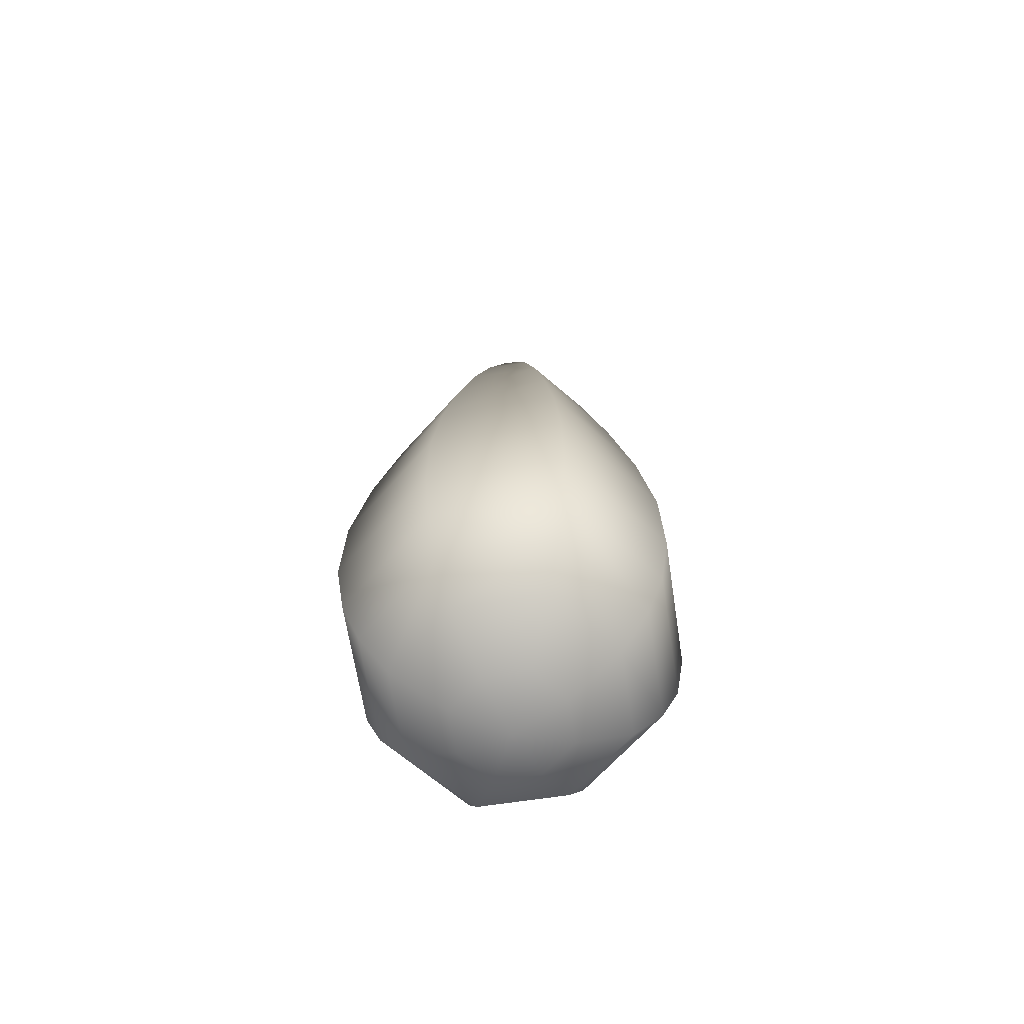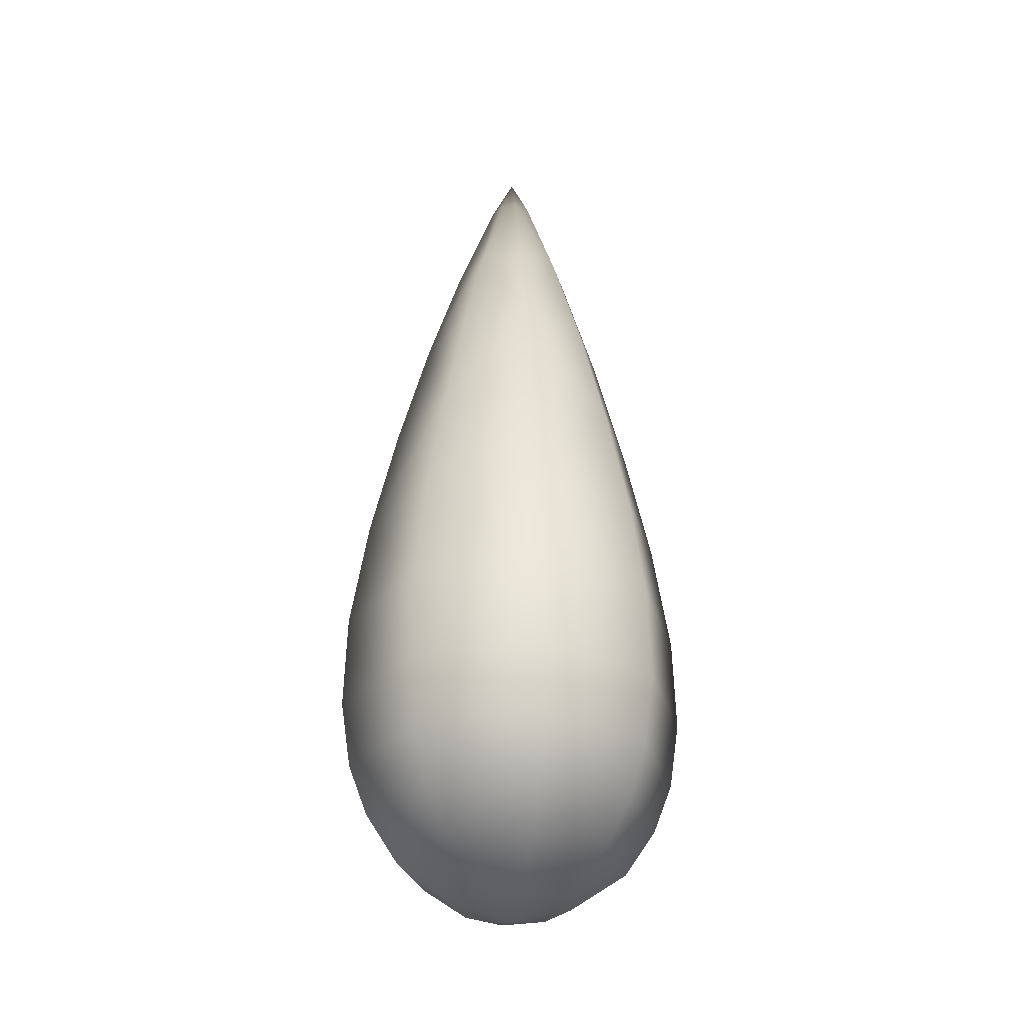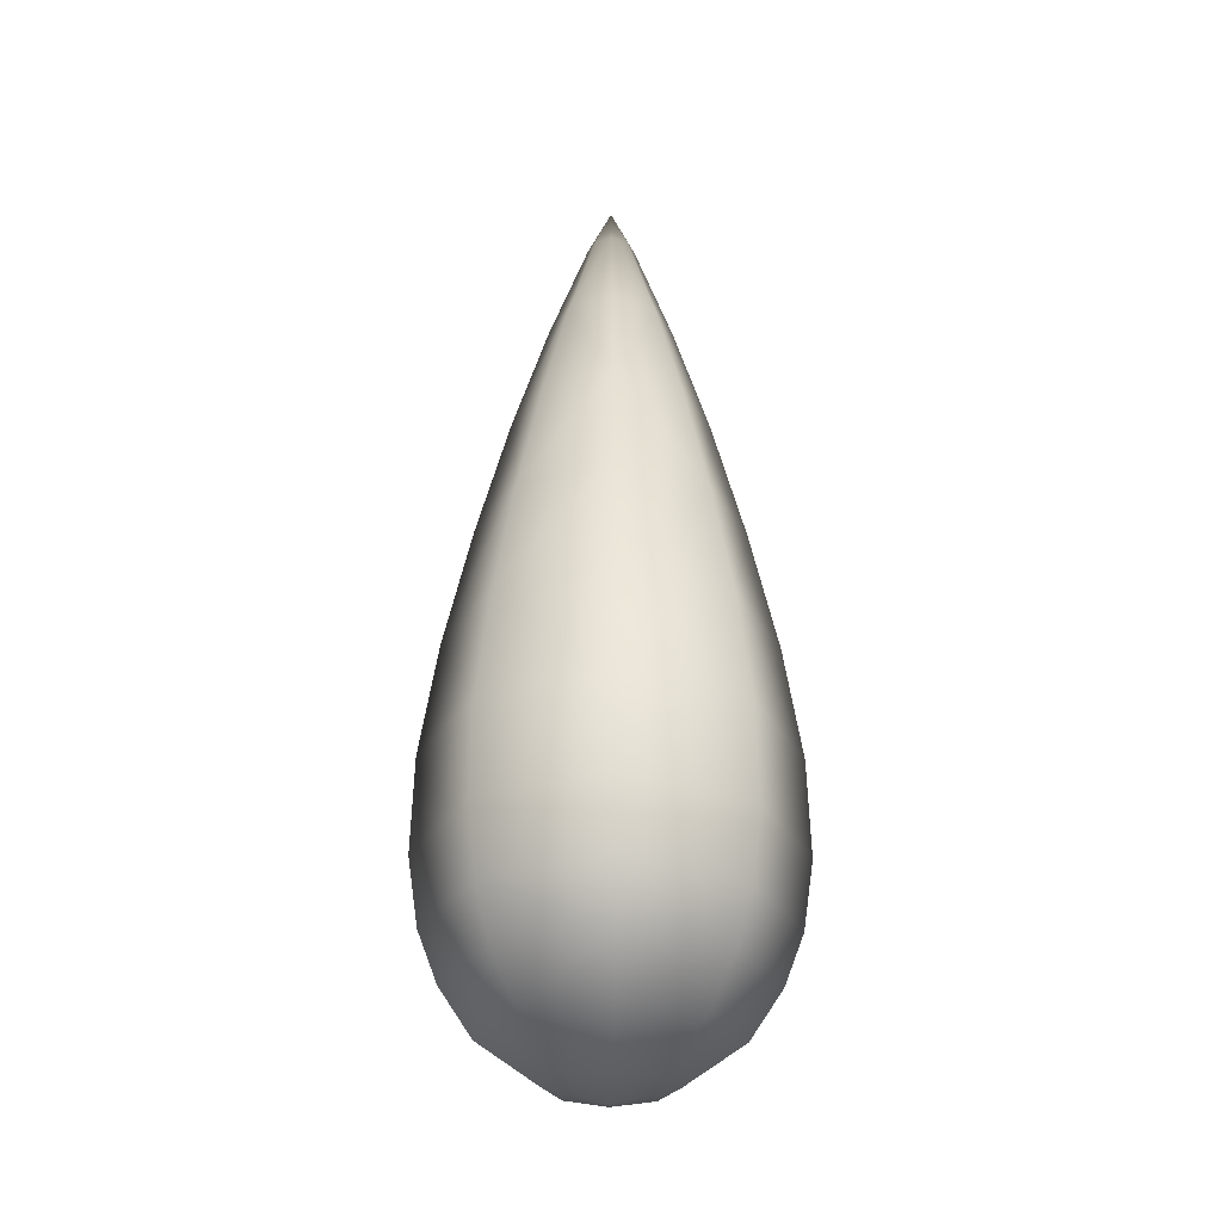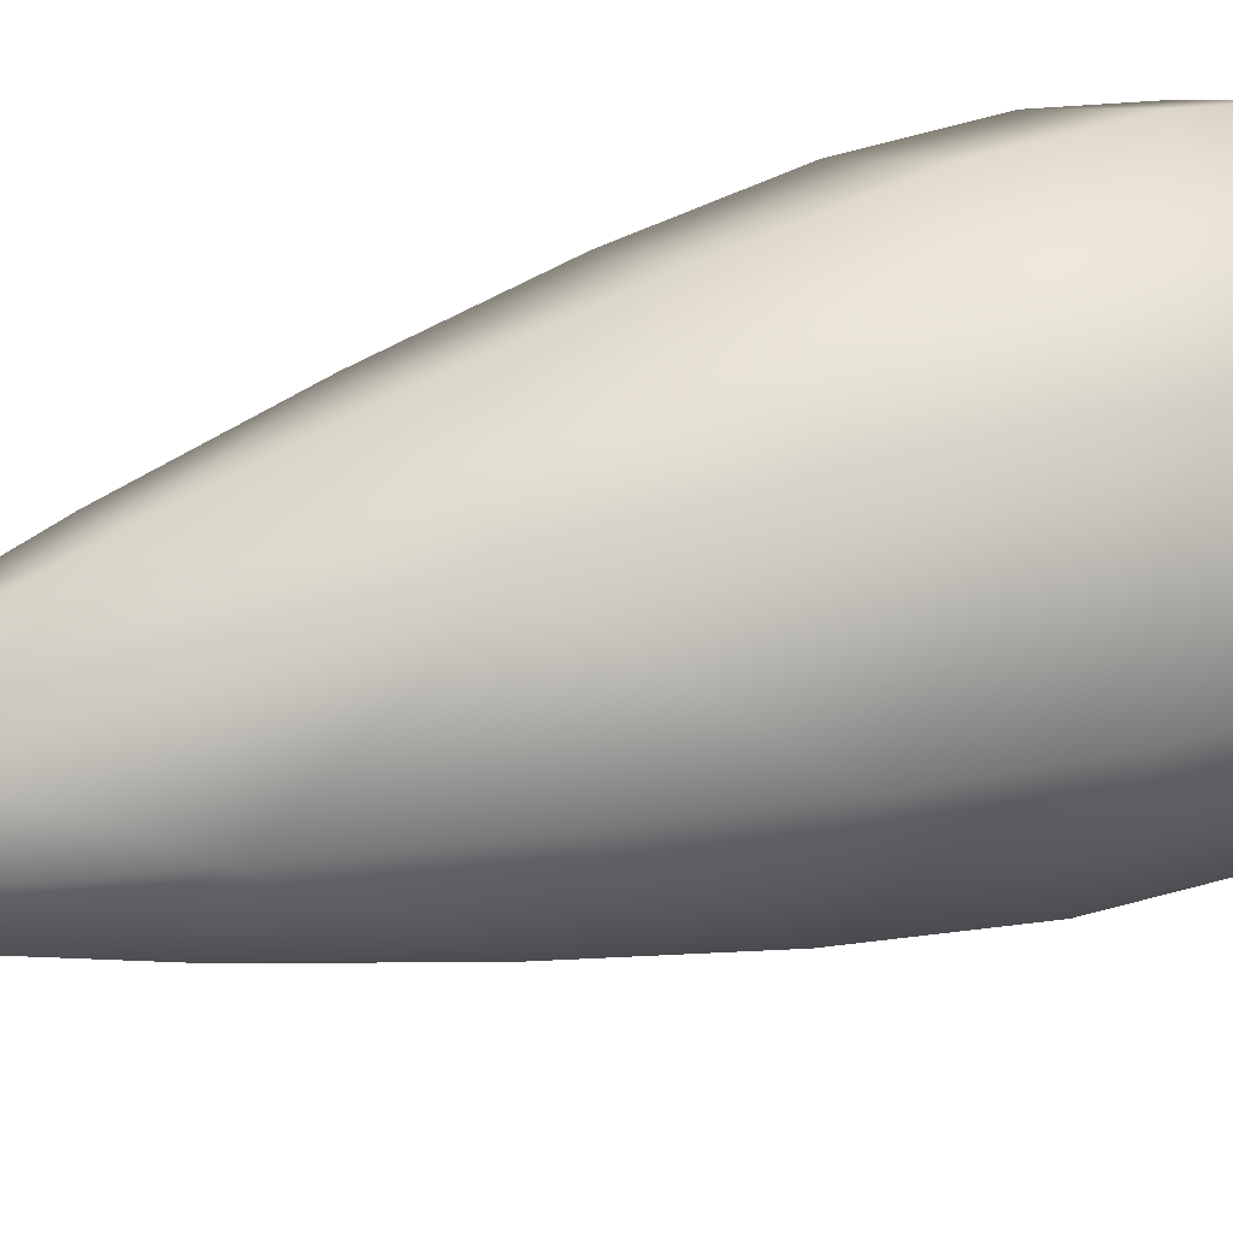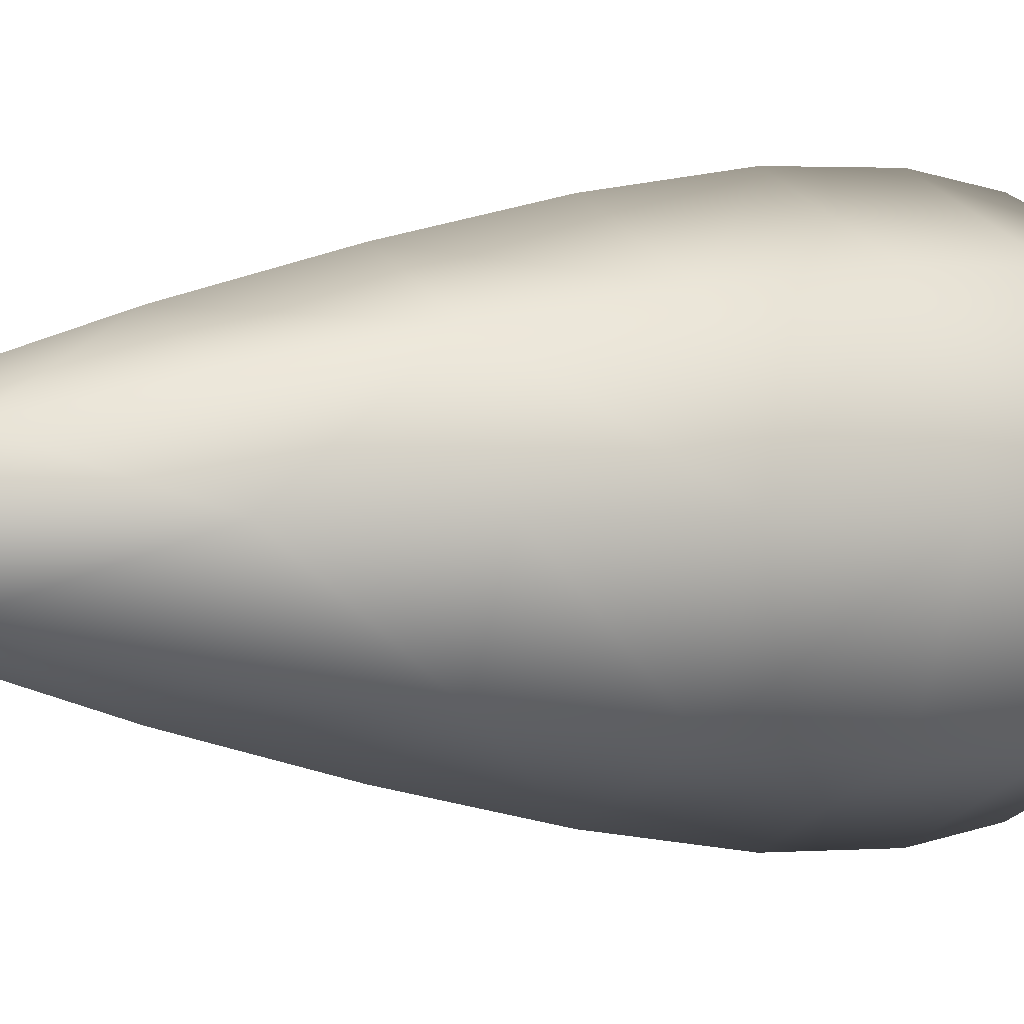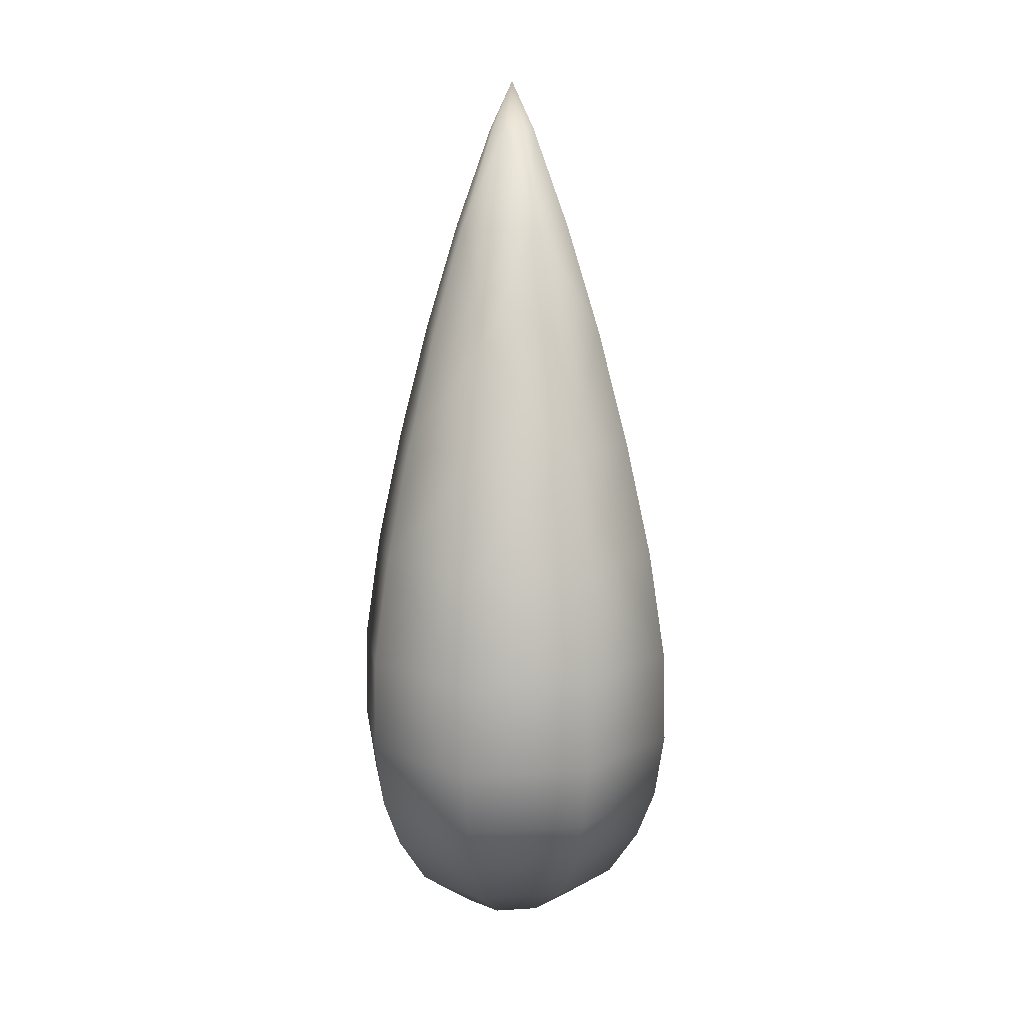
<metadata>
{"format":"obj","ext":"obj","renderer":"f3d","projection":"perspective","resolution":1024,"background":"white","views":[{"elev":-65.0,"azim":73.7,"up":"+Y"},{"elev":-30.2,"azim":80.4,"up":"+Y"},{"elev":-28.6,"azim":-91.4,"up":"+Y"},{"elev":32.9,"azim":-114.9,"up":"+Z"},{"elev":0.8,"azim":-123.6,"up":"+Z"},{"elev":13.0,"azim":-73.2,"up":"+Y"}]}
</metadata>
<code>
g pm0607_00_FireBSkin
v 5.469e-08 0.2467 4.038e-07
v 5.912e-08 0.2483 -0.006555
v -0.004472 0.2483 -0.004471
v 5.863e-08 0.2527 -0.01288
v -0.008779 0.2527 -0.008779
v -0.006555 0.2483 3.815e-07
v 5.469e-08 0.2467 4.038e-07
v -0.01117 0.258 -0.01117
v 5.81e-08 0.258 -0.01639
v 5.63e-08 0.2636 -0.01852
v -0.01288 0.2527 3.772e-07
v -0.01639 0.258 3.769e-07
v -0.01263 0.2636 -0.01263
v -0.004472 0.2483 0.004472
v 5.469e-08 0.2467 4.038e-07
v -0.0134 0.2711 -0.0134
v 5.353e-08 0.2711 -0.01966
v -0.01321 0.2817 -0.01321
v 4.751e-08 0.2817 -0.01937
v 4.19e-08 0.2942 -0.01742
v -0.01852 0.2636 3.753e-07
v -0.01117 0.258 0.01117
v -0.008779 0.2527 0.00878
v -0.01966 0.2711 3.717e-07
v -0.01937 0.2817 3.596e-07
v -0.01187 0.2942 -0.01187
v 5.606e-08 0.2483 0.006556
v 5.469e-08 0.2467 4.038e-07
v -0.009804 0.3076 -0.009804
v 3.524e-08 0.3076 -0.01438
v 3.02e-08 0.3209 -0.0108
v -0.0134 0.2711 0.0134
v -0.01321 0.2817 0.01321
v -0.01742 0.2942 3.442e-07
v -0.01438 0.3076 3.261e-07
v -0.0108 0.3209 3.02e-07
v -0.007362 0.3209 -0.007361
v -0.004687 0.3332 -0.004687
v 2.936e-08 0.3332 -0.006874
v 3.108e-08 0.3447 -0.002596
v -0.001776 0.3447 -0.001776
v 2.737e-08 0.35 2.139e-07
v -0.009804 0.3076 0.009805
v -0.01187 0.2942 0.01187
v 4.622e-08 0.2817 0.01937
v -0.006874 0.3332 2.671e-07
v -0.004687 0.3332 0.004687
v -0.002596 0.3447 2.223e-07
v -0.001776 0.3447 -0.001776
v 2.737e-08 0.35 2.139e-07
v -0.002596 0.3447 2.223e-07
v -0.001776 0.3447 0.001777
v 2.737e-08 0.35 2.139e-07
v -0.007362 0.3209 0.007362
v 3.47e-08 0.3209 0.0108
v 3.889e-08 0.3076 0.01438
v 4.313e-08 0.2942 0.01742
v 0.009804 0.3076 0.009805
v 0.01321 0.2817 0.01321
v 0.01187 0.2942 0.01187
v 5.002e-08 0.2711 0.01966
v -0.01263 0.2636 0.01263
v 5.267e-08 0.258 0.01639
v 5.151e-08 0.2636 0.01852
v 0.0134 0.2711 0.0134
v 5.352e-08 0.2527 0.01288
v 0.01117 0.258 0.01117
v 0.004472 0.2483 0.004472
v 5.469e-08 0.2467 4.038e-07
v 0.008779 0.2527 0.00878
v 0.01263 0.2636 0.01263
v 0.01937 0.2817 2.686e-07
v 0.006555 0.2483 3.705e-07
v 5.469e-08 0.2467 4.038e-07
v 0.01639 0.258 3.241e-07
v 0.01966 0.2711 2.854e-07
v 0.01288 0.2527 3.455e-07
v 0.01852 0.2636 3.039e-07
v 0.004472 0.2483 -0.004471
v 5.469e-08 0.2467 4.038e-07
v 0.01117 0.258 -0.01117
v 0.00878 0.2527 -0.008779
v 5.912e-08 0.2483 -0.006555
v 5.469e-08 0.2467 4.038e-07
v 5.863e-08 0.2527 -0.01288
v 5.81e-08 0.258 -0.01639
v 0.01263 0.2636 -0.01263
v 5.63e-08 0.2636 -0.01852
v 5.353e-08 0.2711 -0.01966
v 0.0134 0.2711 -0.0134
v 4.751e-08 0.2817 -0.01937
v 0.01321 0.2817 -0.01321
v 0.01187 0.2942 -0.01187
v 4.19e-08 0.2942 -0.01742
v 3.524e-08 0.3076 -0.01438
v 0.01742 0.2942 2.562e-07
v 0.009804 0.3076 -0.009804
v 3.02e-08 0.3209 -0.0108
v 0.01438 0.3076 2.465e-07
v 0.0108 0.3209 2.363e-07
v 0.007362 0.3209 -0.007361
v 0.004687 0.3332 -0.004687
v 2.936e-08 0.3332 -0.006874
v 3.108e-08 0.3447 -0.002596
v 0.001776 0.3447 -0.001776
v 2.737e-08 0.35 2.139e-07
v 0.007362 0.3209 0.007362
v 0.004687 0.3332 0.004687
v 0.006874 0.3332 2.23e-07
v 0.002596 0.3447 2.045e-07
v 0.001776 0.3447 -0.001776
v 2.737e-08 0.35 2.139e-07
v 0.002596 0.3447 2.045e-07
v 0.001776 0.3447 0.001777
v 2.737e-08 0.35 2.139e-07
v 3.231e-08 0.3332 0.006874
v 3.129e-08 0.3447 0.002597
v 0.001776 0.3447 0.001777
v 2.737e-08 0.35 2.139e-07
v 3.129e-08 0.3447 0.002597
v -0.001776 0.3447 0.001777
v 2.737e-08 0.35 2.139e-07
g pm0607_00_FireBSkin_0
f 3 2 1
f 4 2 3
f 5 4 3
f 5 3 6
f 6 3 7
f 4 5 8
f 9 4 8
f 10 9 8
f 11 5 6
f 8 5 12
f 5 11 12
f 13 10 8
f 13 8 12
f 11 6 14
f 6 15 14
f 13 16 10
f 16 17 10
f 16 18 17
f 18 19 17
f 19 18 20
f 21 13 12
f 12 11 22
f 21 12 22
f 23 11 14
f 11 23 22
f 24 16 13
f 21 24 13
f 25 18 16
f 24 25 16
f 18 26 20
f 18 25 26
f 23 14 27
f 27 14 28
f 26 29 20
f 29 30 20
f 30 29 31
f 32 24 21
f 33 25 24
f 32 33 24
f 25 34 26
f 25 33 34
f 35 29 26
f 34 35 26
f 29 35 36
f 29 37 31
f 37 29 36
f 37 38 31
f 38 37 36
f 38 39 31
f 40 39 38
f 41 40 38
f 42 40 41
f 43 35 34
f 35 43 36
f 33 44 34
f 44 43 34
f 33 45 44
f 45 33 32
f 46 38 36
f 47 46 36
f 46 48 38
f 48 49 38
f 50 49 48
f 51 46 47
f 52 51 47
f 53 51 52
f 43 54 36
f 54 47 36
f 54 43 55
f 47 54 55
f 43 56 55
f 56 43 44
f 57 56 44
f 45 57 44
f 56 58 55
f 58 56 57
f 45 59 57
f 60 58 57
f 59 60 57
f 59 45 61
f 61 45 32
f 61 32 62
f 62 32 21
f 62 21 22
f 62 22 63
f 22 23 63
f 64 61 62
f 64 62 63
f 65 59 61
f 65 61 64
f 23 66 63
f 66 23 27
f 64 63 67
f 63 66 67
f 66 27 68
f 27 69 68
f 70 66 68
f 66 70 67
f 71 64 67
f 71 65 64
f 72 59 65
f 59 72 60
f 70 68 73
f 73 68 74
f 67 70 75
f 71 67 75
f 76 65 71
f 76 72 65
f 77 70 73
f 70 77 75
f 78 71 75
f 78 76 71
f 77 73 79
f 73 80 79
f 75 77 81
f 78 75 81
f 82 77 79
f 77 82 81
f 82 79 83
f 84 83 79
f 85 82 83
f 82 85 86
f 81 82 86
f 87 81 86
f 87 78 81
f 88 87 86
f 88 89 87
f 87 90 78
f 89 90 87
f 90 76 78
f 89 91 90
f 90 92 76
f 91 92 90
f 92 72 76
f 92 91 93
f 91 94 93
f 94 95 93
f 72 92 96
f 92 93 96
f 72 96 60
f 95 97 93
f 93 97 96
f 97 95 98
f 96 99 60
f 97 99 96
f 99 97 100
f 99 58 60
f 58 99 100
f 101 97 98
f 97 101 100
f 102 101 98
f 101 102 100
f 103 102 98
f 103 104 102
f 104 105 102
f 106 105 104
f 107 58 100
f 108 107 100
f 58 107 55
f 107 108 55
f 102 109 100
f 109 108 100
f 110 109 102
f 111 110 102
f 112 110 111
f 109 113 108
f 113 114 108
f 115 114 113
f 108 116 55
f 116 47 55
f 117 116 108
f 118 117 108
f 119 117 118
f 116 120 47
f 120 121 47
f 122 121 120

</code>
